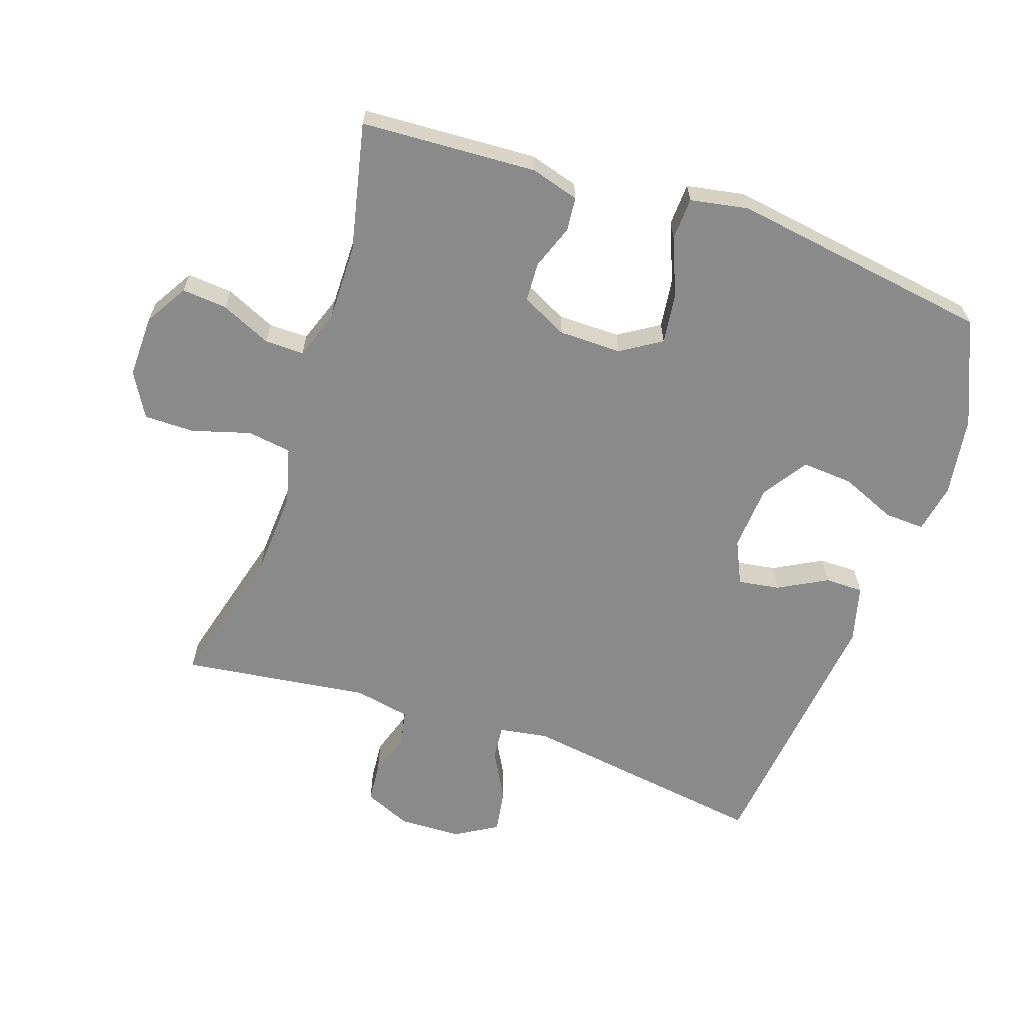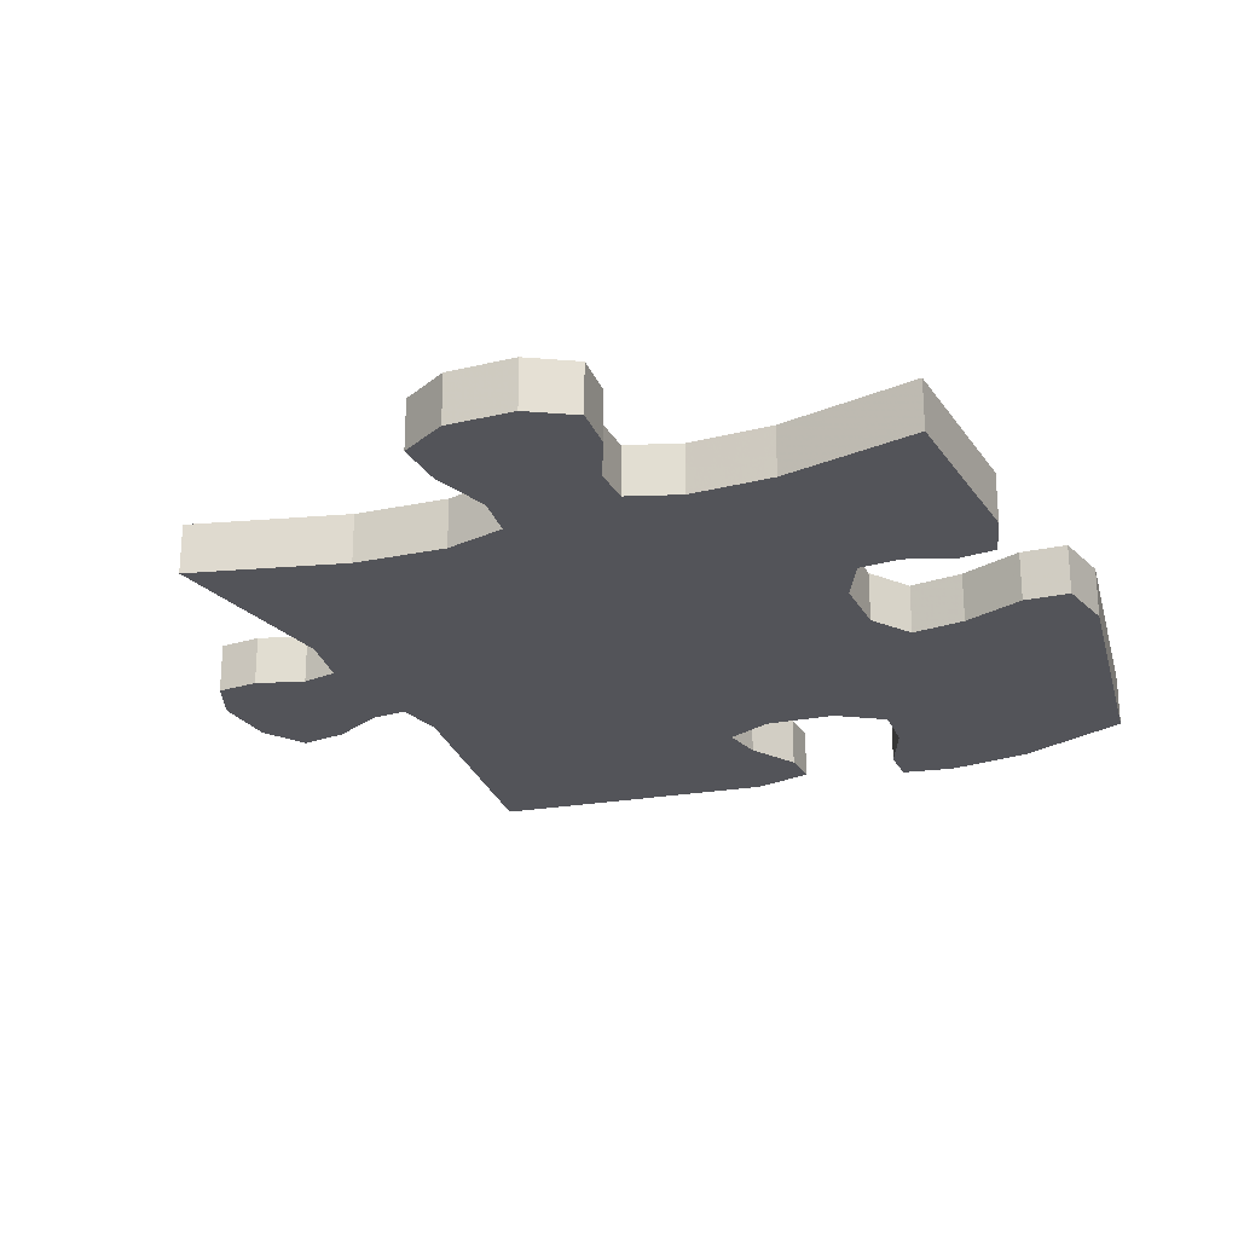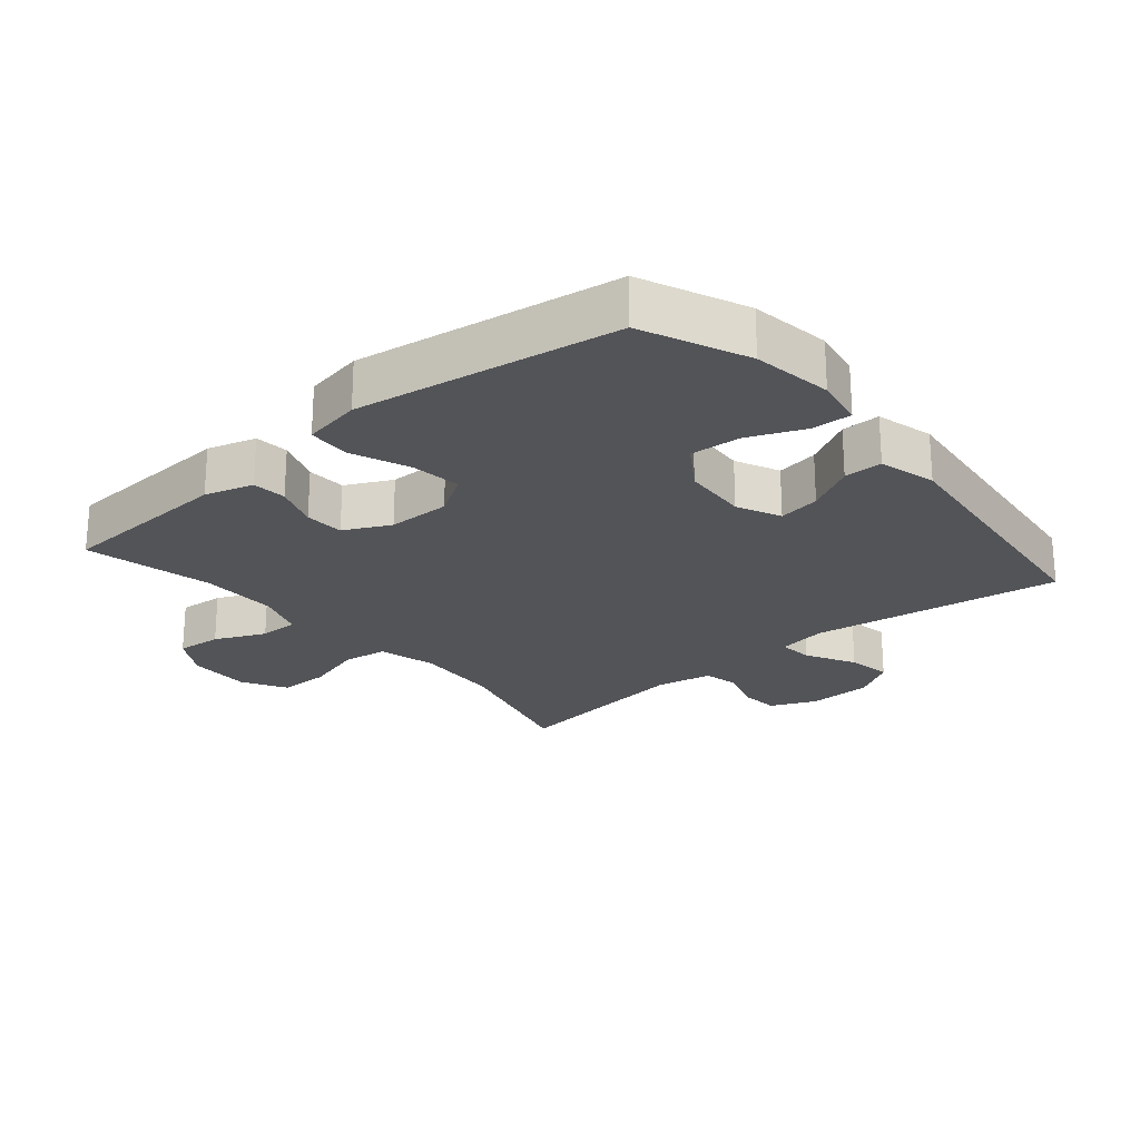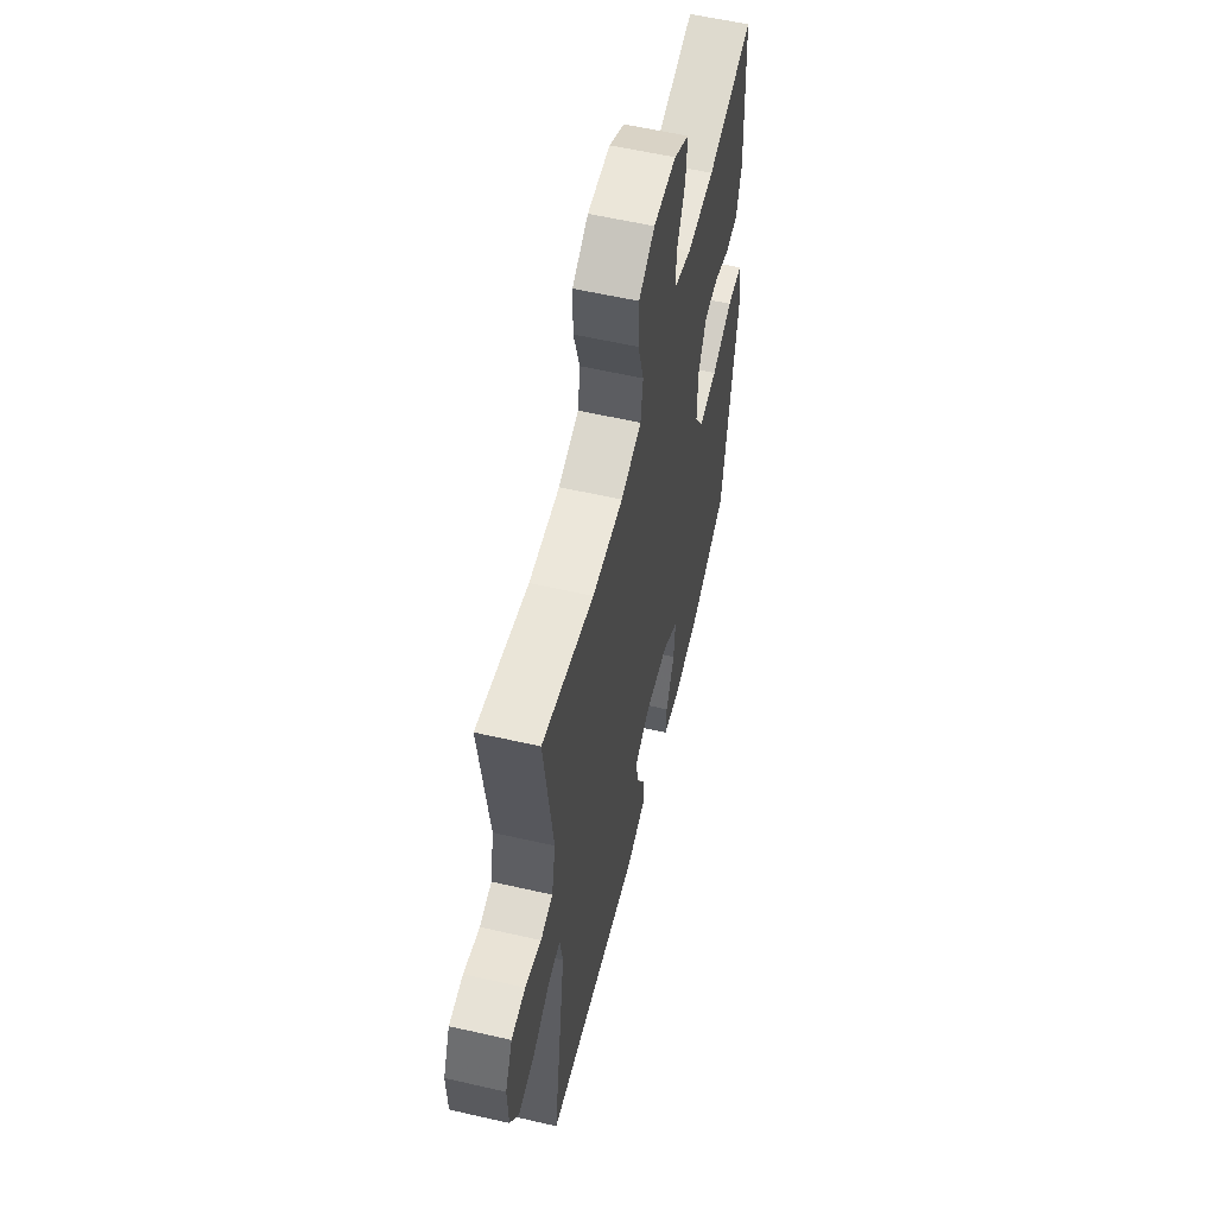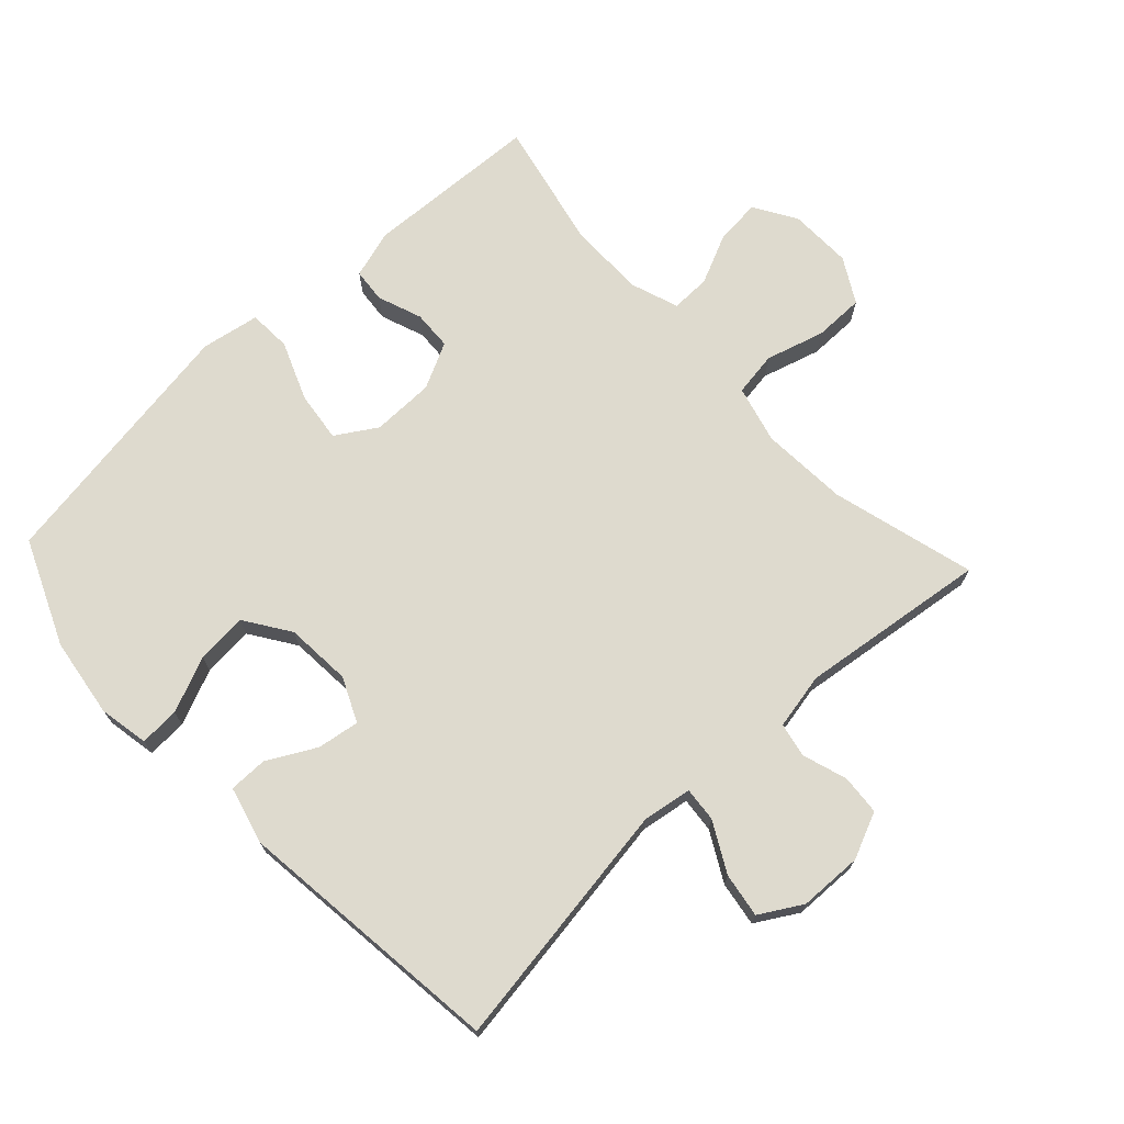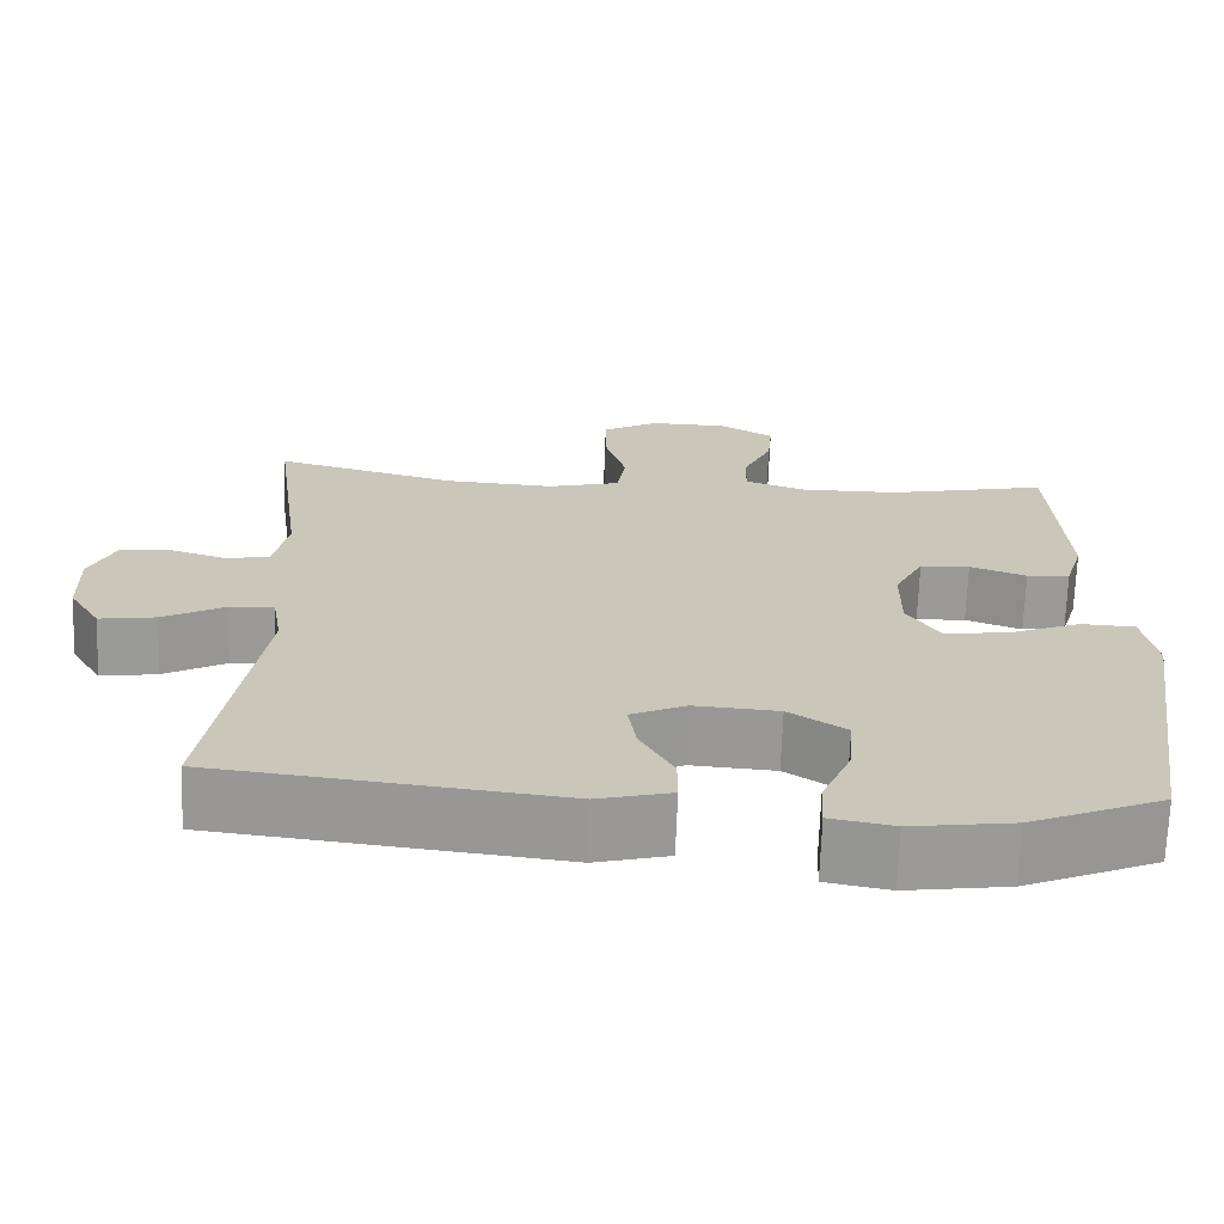
<metadata>
{"format":"obj","ext":"obj","renderer":"f3d","projection":"perspective","resolution":1024,"background":"white","views":[{"elev":-63.4,"azim":71.3,"up":"+Y"},{"elev":-23.8,"azim":23.0,"up":"+Y"},{"elev":-23.4,"azim":130.3,"up":"+Y"},{"elev":58.0,"azim":-76.6,"up":"+Z"},{"elev":71.3,"azim":-133.1,"up":"+Y"},{"elev":-69.2,"azim":-2.1,"up":"+Z"}]}
</metadata>
<code>
v -0.5 0.07 -0.5
v -0.443 0.07 -0.117
v -0.455 0.07 -0.042
v -0.508 0.07 -0.047
v -0.583 0.07 -0.088
v -0.651 0.07 -0.099
v -0.689 0.07 -0.035
v -0.692 0.07 0.062
v -0.661 0.07 0.133
v -0.6 0.07 0.138
v -0.531 0.07 0.116
v -0.479 0.07 0.127
v -0.462 0.07 0.213
v -0.5 0.07 0.5
v -0.279 0.07 0.441
v -0.147 0.07 0.433
v -0.059 0.07 0.456
v -0.049 0.07 0.524
v -0.075 0.07 0.613
v -0.075 0.07 0.69
v -0.007 0.07 0.729
v 0.089 0.07 0.727
v 0.154 0.07 0.688
v 0.148 0.07 0.619
v 0.113 0.07 0.542
v 0.112 0.07 0.482
v 0.186 0.07 0.456
v 0.304 0.07 0.457
v 0.5 0.07 0.5
v 0.514 0.07 0.231
v 0.492 0.07 0.157
v 0.44 0.07 0.152
v 0.372 0.07 0.177
v 0.312 0.07 0.174
v 0.277 0.07 0.104
v 0.276 0.07 0.008
v 0.315 0.07 -0.054
v 0.392 0.07 -0.044
v 0.481 0.07 -0.008
v 0.546 0.07 -0.011
v 0.562 0.07 -0.1
v 0.5 0.07 -0.5
v 0.34 0.07 -0.569
v 0.218 0.07 -0.587
v 0.142 0.07 -0.573
v 0.145 0.07 -0.512
v 0.181 0.07 -0.427
v 0.187 0.07 -0.349
v 0.118 0.07 -0.303
v 0.017 0.07 -0.296
v -0.05 0.07 -0.327
v -0.04 0.07 -0.391
v 0 0.07 -0.465
v 0 0.07 -0.524
v -0.088 0.07 -0.547
v -0.5 0 -0.5
v -0.443 0 -0.117
v -0.455 0 -0.042
v -0.508 0 -0.047
v -0.583 0 -0.088
v -0.651 0 -0.099
v -0.689 0 -0.035
v -0.692 0 0.062
v -0.661 0 0.133
v -0.6 0 0.138
v -0.531 0 0.116
v -0.479 0 0.127
v -0.462 0 0.213
v -0.5 0 0.5
v -0.279 0 0.441
v -0.147 0 0.433
v -0.059 0 0.456
v -0.049 0 0.524
v -0.075 0 0.613
v -0.075 0 0.69
v -0.007 0 0.729
v 0.089 0 0.727
v 0.154 0 0.688
v 0.148 0 0.619
v 0.113 0 0.542
v 0.112 0 0.482
v 0.186 0 0.456
v 0.304 0 0.457
v 0.5 0 0.5
v 0.514 0 0.231
v 0.492 0 0.157
v 0.44 0 0.152
v 0.372 0 0.177
v 0.312 0 0.174
v 0.277 0 0.104
v 0.276 0 0.008
v 0.315 0 -0.054
v 0.392 0 -0.044
v 0.481 0 -0.008
v 0.546 0 -0.011
v 0.562 0 -0.1
v 0.5 0 -0.5
v 0.34 0 -0.569
v 0.218 0 -0.587
v 0.142 0 -0.573
v 0.145 0 -0.512
v 0.181 0 -0.427
v 0.187 0 -0.349
v 0.118 0 -0.303
v 0.017 0 -0.296
v -0.05 0 -0.327
v -0.04 0 -0.391
v 0 0 -0.465
v 0 0 -0.524
v -0.088 0 -0.547
f 55 1 2
f 54 55 2
f 53 54 2
f 52 53 2
f 51 52 2 3
f 50 51 3
f 49 50 3
f 45 46 47
f 44 45 47
f 43 44 47
f 42 43 47
f 41 42 47
f 40 41 47
f 39 40 47
f 38 39 47
f 37 38 47 48
f 36 37 48 49
f 31 32 33
f 30 31 33
f 29 30 33
f 28 29 33
f 27 28 33 34
f 26 27 34 35
f 23 24 25
f 22 23 25
f 21 22 25
f 20 21 25
f 19 20 25
f 18 19 25
f 17 18 25 26
f 36 49 3
f 35 36 3
f 26 35 3
f 17 26 3
f 16 17 3
f 9 10 11
f 8 9 11
f 7 8 11
f 6 7 11
f 5 6 11
f 4 5 11
f 4 11 12
f 4 12 13
f 3 4 13
f 16 3 13
f 15 16 13
f 13 14 15
f 57 56 110
f 57 110 109
f 57 109 108
f 57 108 107
f 58 57 107 106
f 58 106 105
f 58 105 104
f 102 101 100
f 102 100 99
f 102 99 98
f 102 98 97
f 102 97 96
f 102 96 95
f 102 95 94
f 102 94 93
f 103 102 93 92
f 104 103 92 91
f 88 87 86
f 88 86 85
f 88 85 84
f 88 84 83
f 89 88 83 82
f 90 89 82 81
f 80 79 78
f 80 78 77
f 80 77 76
f 80 76 75
f 80 75 74
f 80 74 73
f 81 80 73 72
f 58 104 91
f 58 91 90
f 58 90 81
f 58 81 72
f 58 72 71
f 66 65 64
f 66 64 63
f 66 63 62
f 66 62 61
f 66 61 60
f 66 60 59
f 67 66 59
f 68 67 59
f 68 59 58
f 68 58 71
f 68 71 70
f 70 69 68
f 1 56 57 2
f 2 57 58 3
f 3 58 59 4
f 4 59 60 5
f 5 60 61 6
f 6 61 62 7
f 7 62 63 8
f 8 63 64 9
f 9 64 65 10
f 10 65 66 11
f 11 66 67 12
f 12 67 68 13
f 13 68 69 14
f 14 69 70 15
f 15 70 71 16
f 16 71 72 17
f 17 72 73 18
f 18 73 74 19
f 19 74 75 20
f 20 75 76 21
f 21 76 77 22
f 22 77 78 23
f 23 78 79 24
f 24 79 80 25
f 25 80 81 26
f 26 81 82 27
f 27 82 83 28
f 28 83 84 29
f 29 84 85 30
f 30 85 86 31
f 31 86 87 32
f 32 87 88 33
f 33 88 89 34
f 34 89 90 35
f 35 90 91 36
f 36 91 92 37
f 37 92 93 38
f 38 93 94 39
f 39 94 95 40
f 40 95 96 41
f 41 96 97 42
f 42 97 98 43
f 43 98 99 44
f 44 99 100 45
f 45 100 101 46
f 46 101 102 47
f 47 102 103 48
f 48 103 104 49
f 49 104 105 50
f 50 105 106 51
f 51 106 107 52
f 52 107 108 53
f 53 108 109 54
f 54 109 110 55
f 55 110 56 1

</code>
